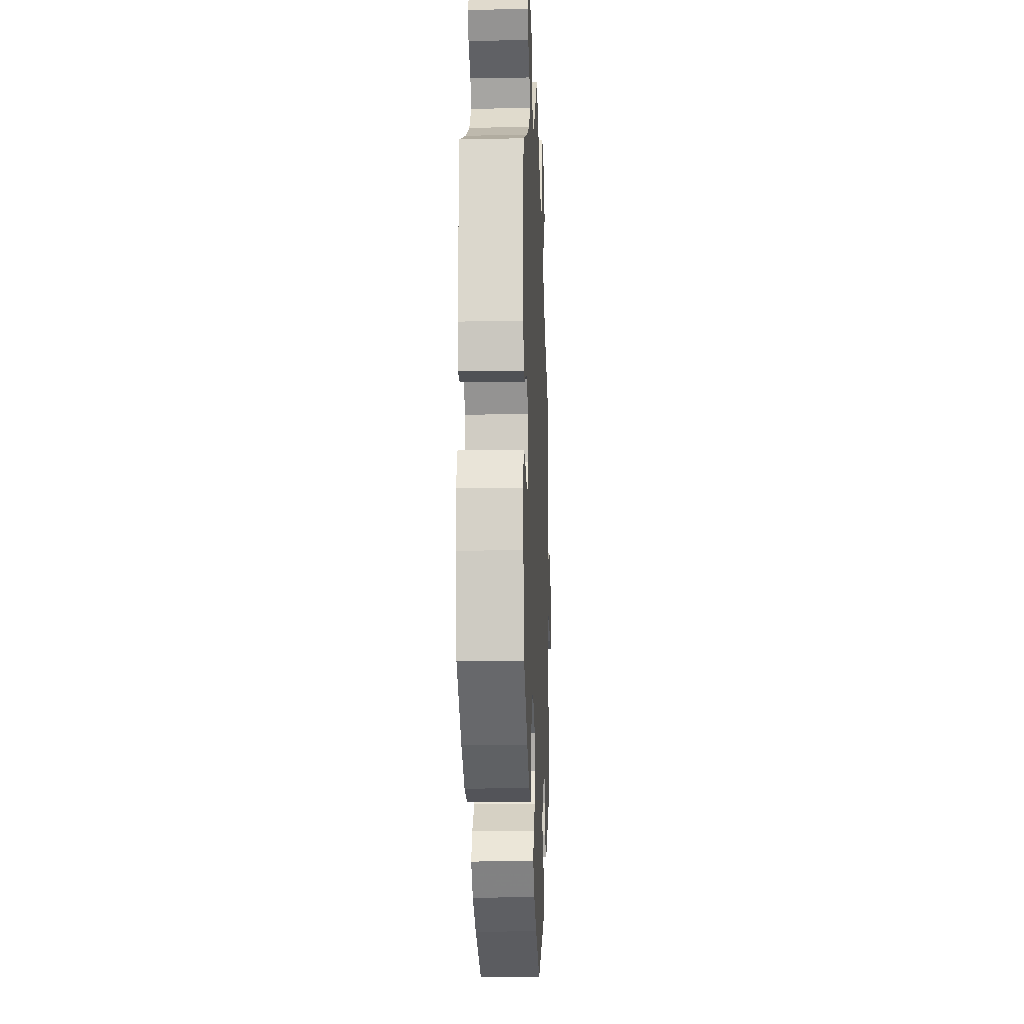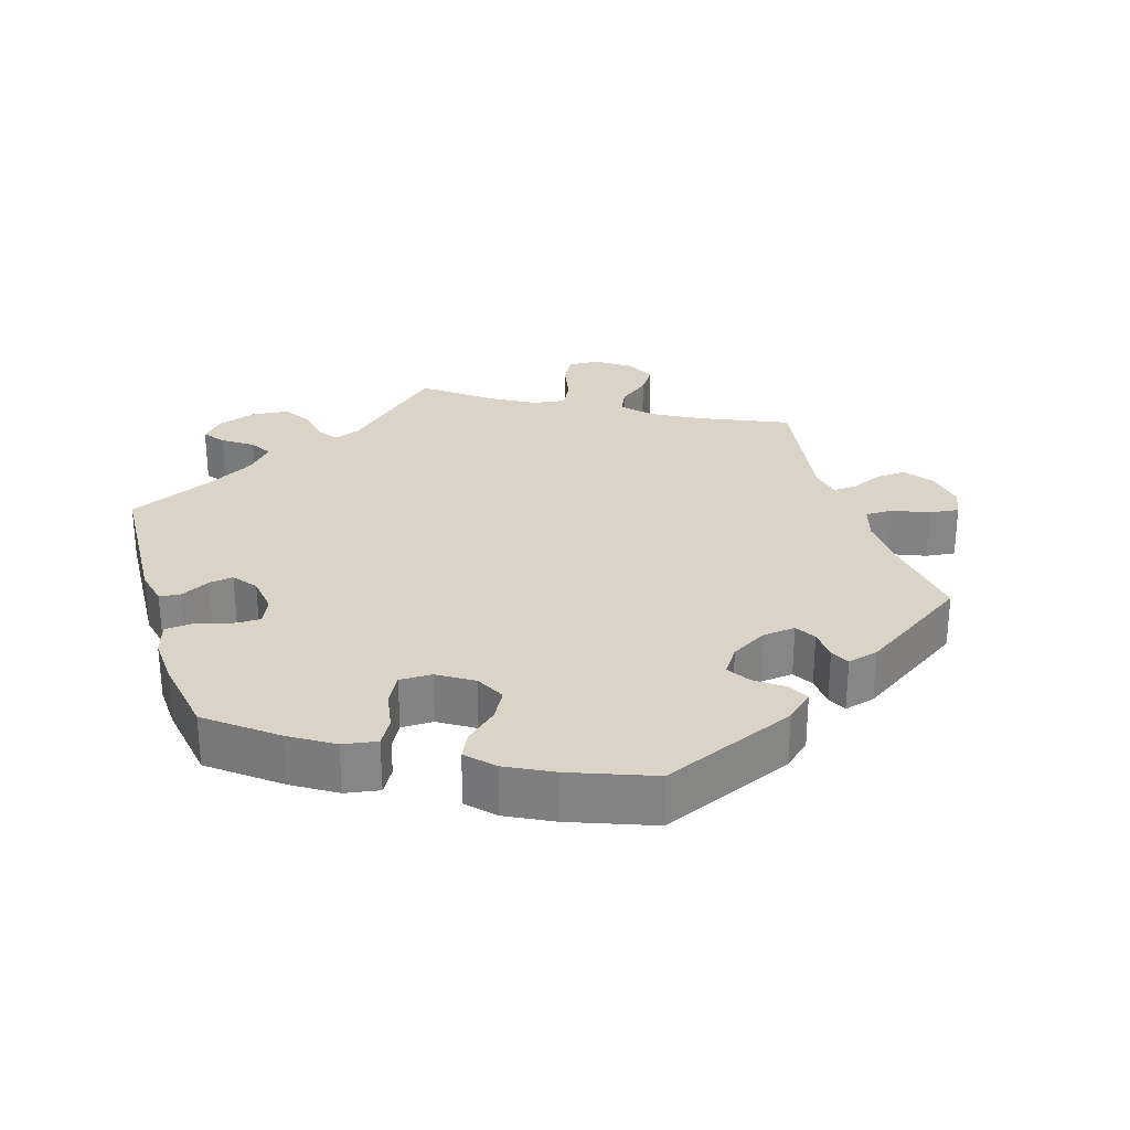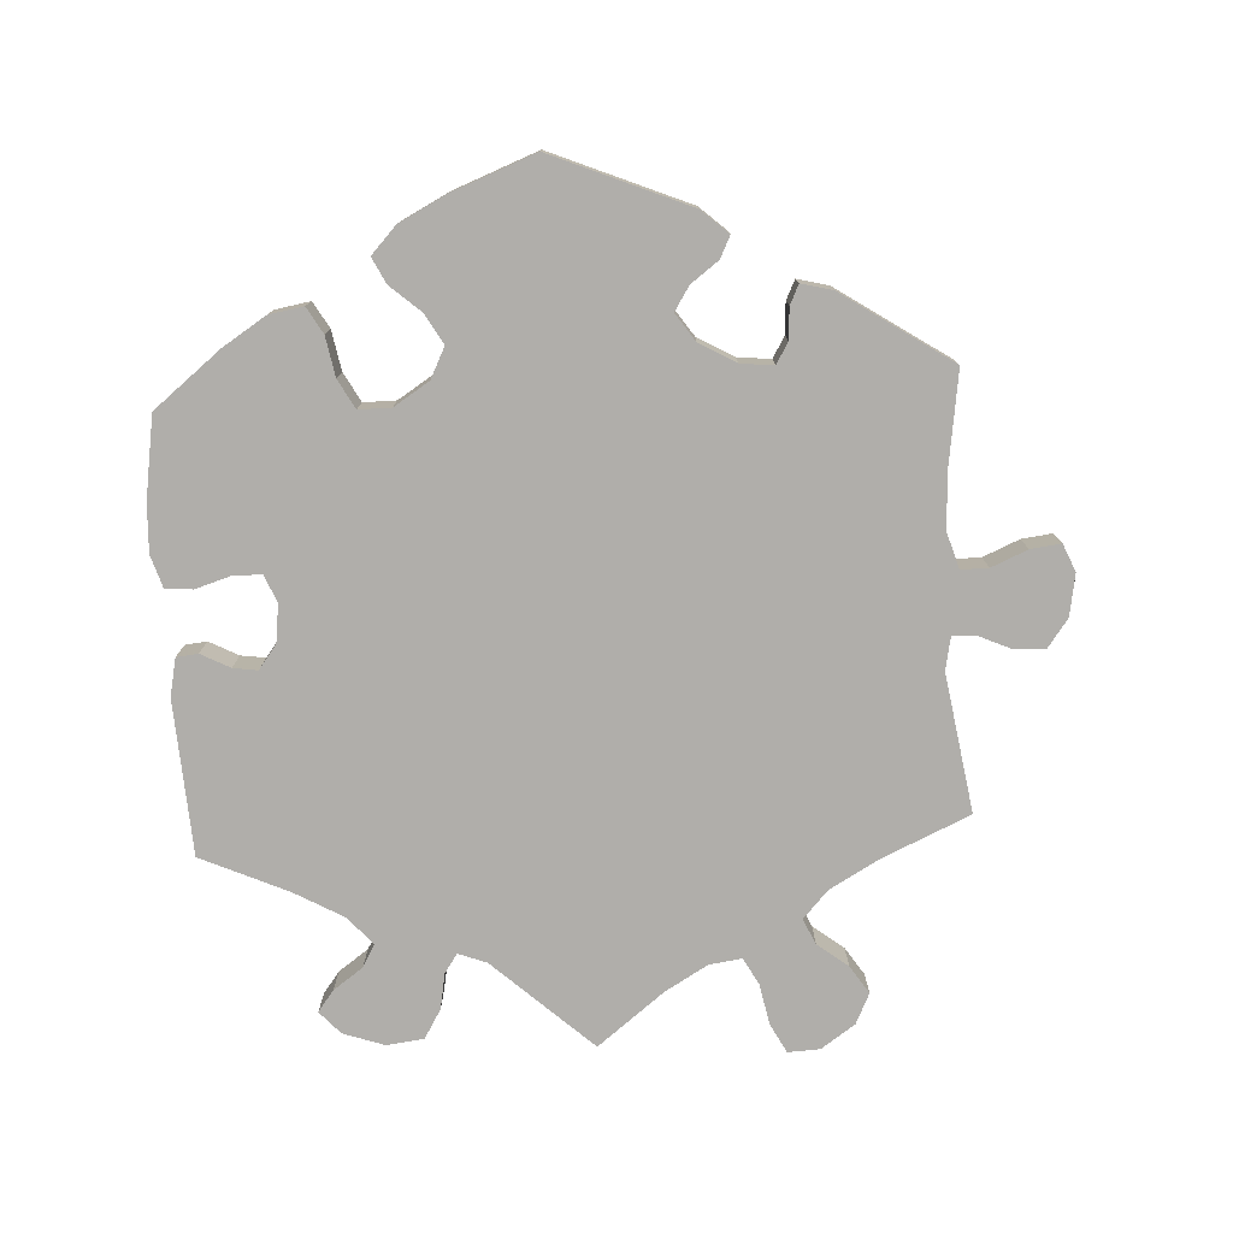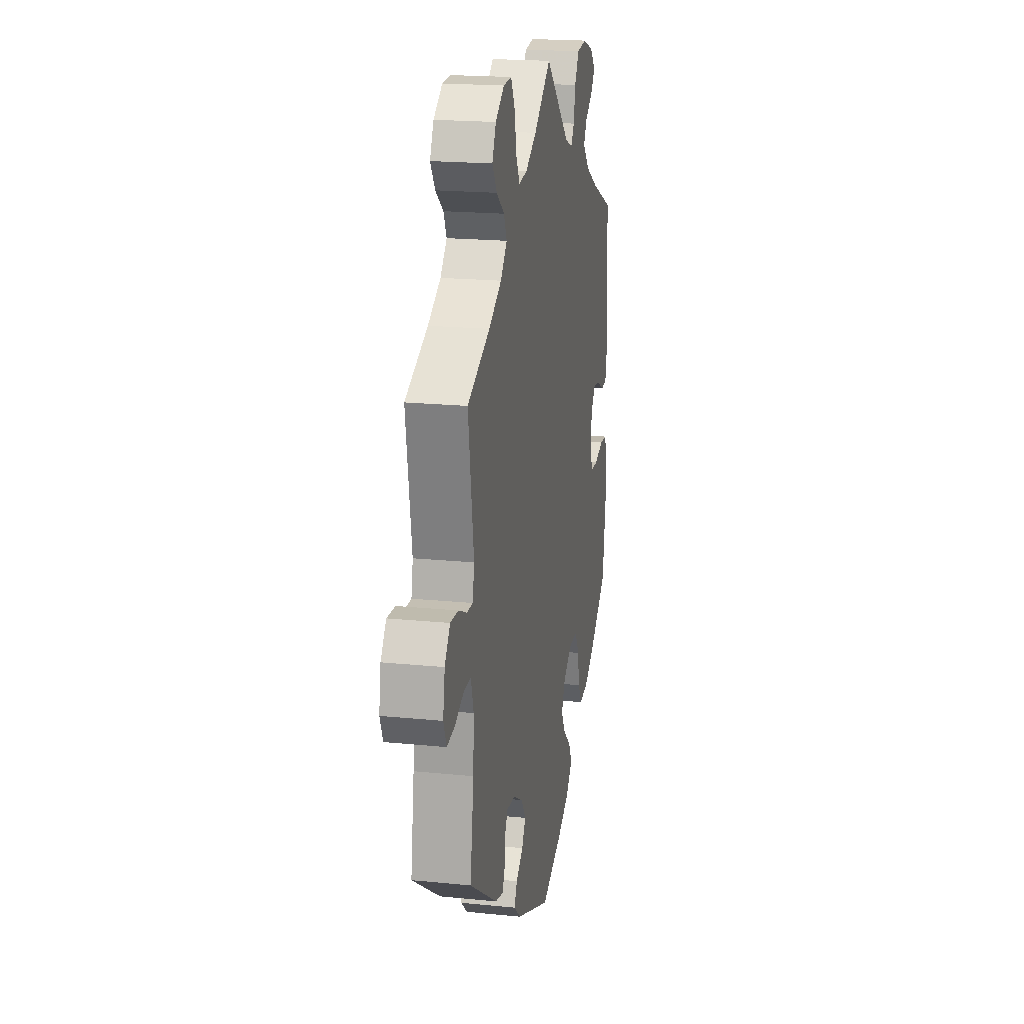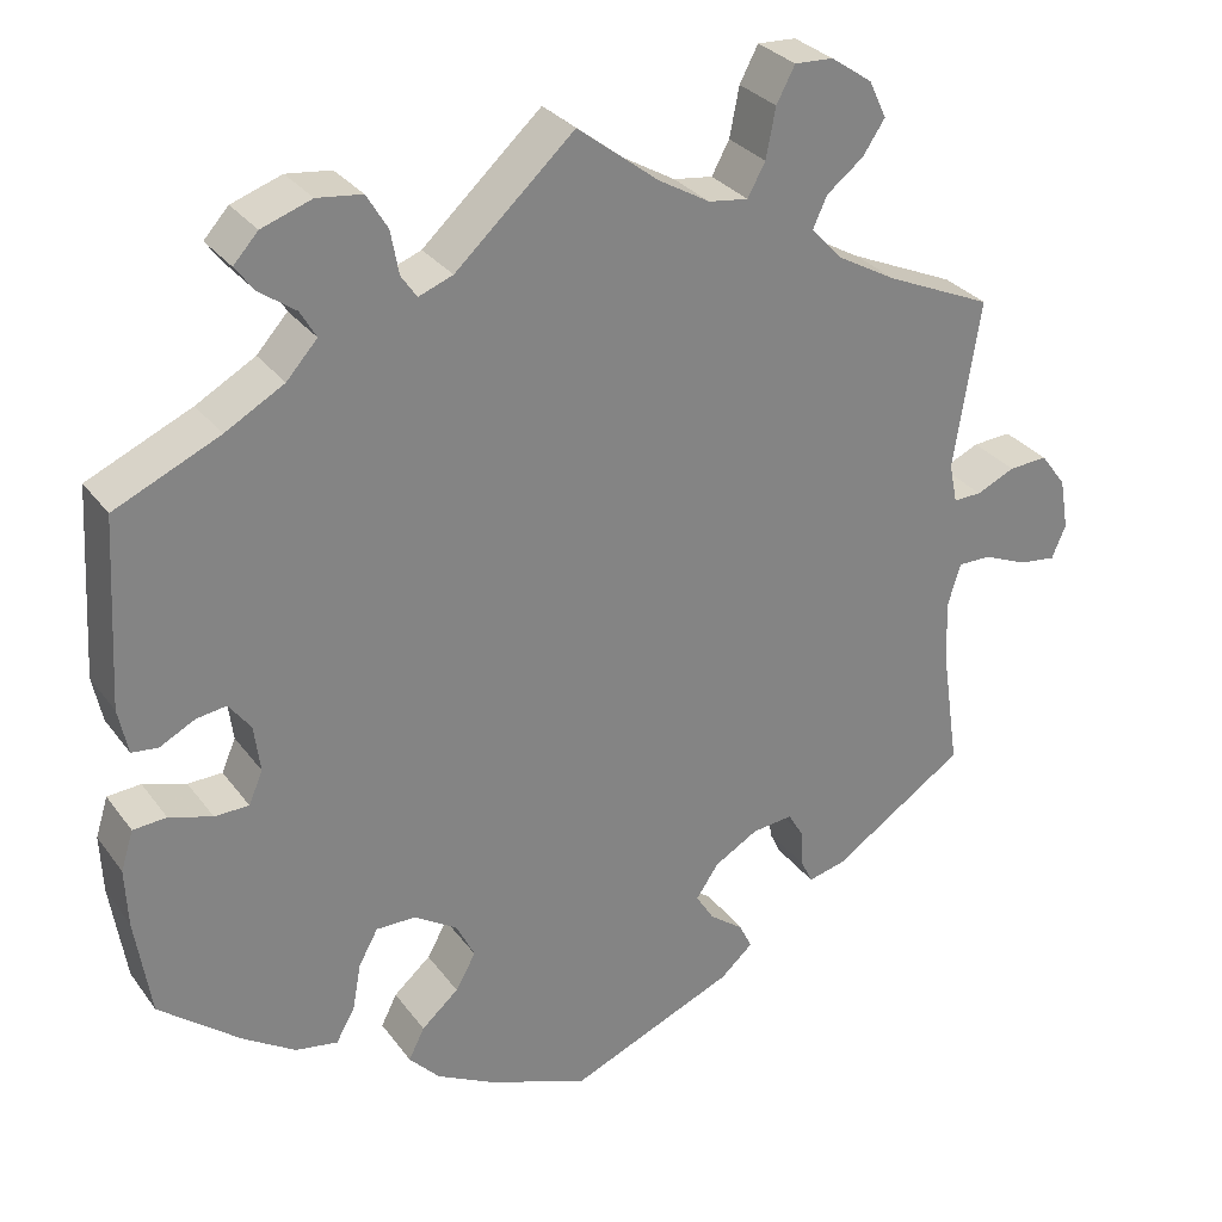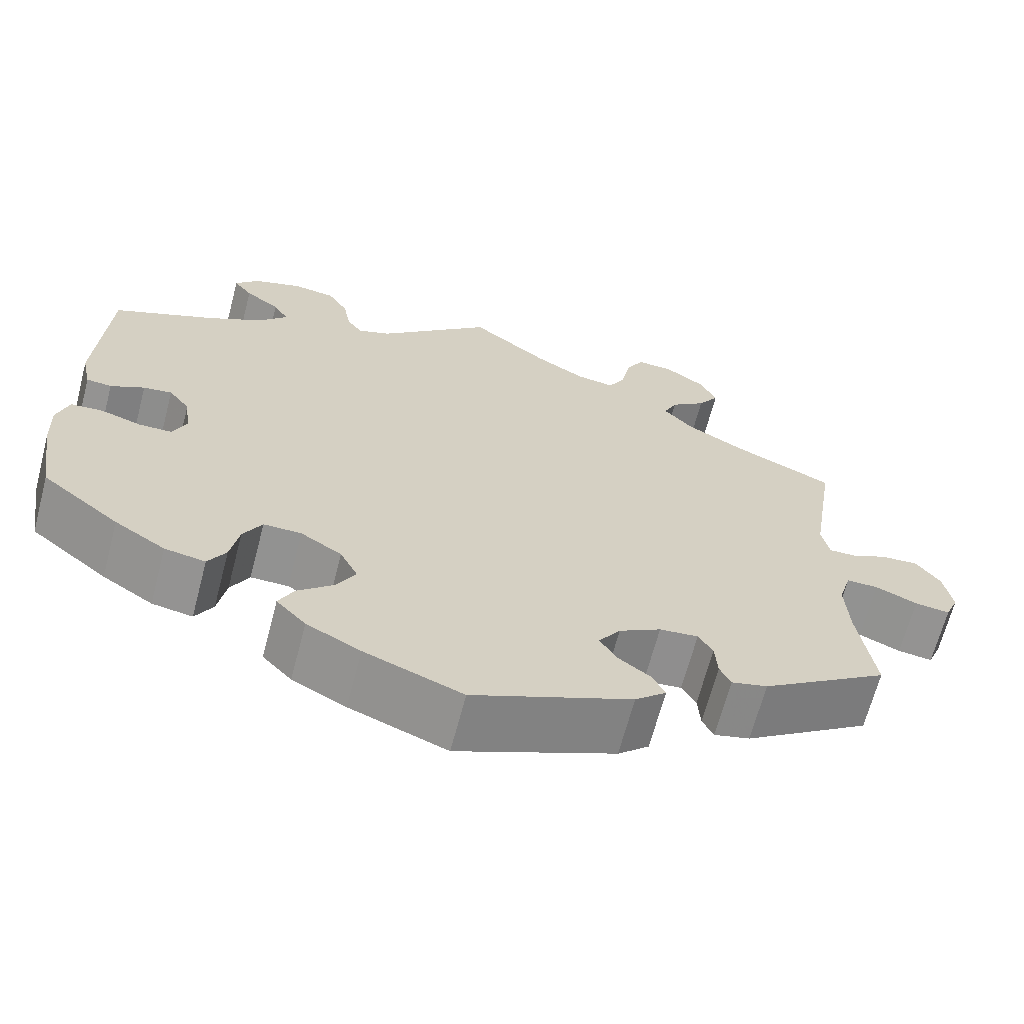
<metadata>
{"format":"obj","ext":"obj","renderer":"f3d","projection":"perspective","resolution":1024,"background":"white","views":[{"elev":-14.2,"azim":92.3,"up":"+Z"},{"elev":28.4,"azim":162.9,"up":"+Y"},{"elev":-77.7,"azim":-176.7,"up":"+Y"},{"elev":19.6,"azim":-79.3,"up":"+Z"},{"elev":29.6,"azim":150.7,"up":"+Z"},{"elev":-66.2,"azim":165.3,"up":"+Z"}]}
</metadata>
<code>
v -0.38 0.07 0.342
v -0.312 0.07 0.38
v -0.277 0.07 0.418
v -0.293 0.07 0.453
v -0.335 0.07 0.486
v -0.36 0.07 0.524
v -0.34 0.07 0.566
v -0.293 0.07 0.598
v -0.249 0.07 0.6
v -0.228 0.07 0.56
v -0.217 0.07 0.504
v -0.197 0.07 0.467
v -0.152 0.07 0.473
v -0.093 0.07 0.507
v -0.001 0.07 0.578
v 0.134 0.07 0.454
v 0.173 0.07 0.439
v 0.191 0.07 0.465
v 0.2 0.07 0.514
v 0.224 0.07 0.554
v 0.275 0.07 0.56
v 0.332 0.07 0.54
v 0.36 0.07 0.509
v 0.338 0.07 0.48
v 0.297 0.07 0.451
v 0.279 0.07 0.42
v 0.314 0.07 0.381
v 0.381 0.07 0.343
v 0.5 0.07 0.289
v 0.512 0.07 0.076
v 0.501 0.07 0.024
v 0.471 0.07 0.021
v 0.431 0.07 0.042
v 0.397 0.07 0.047
v 0.372 0.07 0.014
v 0.365 0.07 -0.039
v 0.381 0.07 -0.076
v 0.42 0.07 -0.077
v 0.469 0.07 -0.062
v 0.507 0.07 -0.065
v 0.521 0.07 -0.11
v 0.518 0.07 -0.176
v 0.5 0.07 -0.289
v 0.408 0.07 -0.362
v 0.348 0.07 -0.4
v 0.3 0.07 -0.408
v 0.279 0.07 -0.372
v 0.269 0.07 -0.317
v 0.247 0.07 -0.277
v 0.202 0.07 -0.277
v 0.153 0.07 -0.308
v 0.132 0.07 -0.35
v 0.155 0.07 -0.391
v 0.197 0.07 -0.428
v 0.215 0.07 -0.464
v 0.18 0.07 -0.501
v 0.116 0.07 -0.534
v 0 0.07 -0.578
v -0.189 0.07 -0.498
v -0.226 0.07 -0.465
v -0.211 0.07 -0.435
v -0.173 0.07 -0.407
v -0.152 0.07 -0.374
v -0.178 0.07 -0.336
v -0.228 0.07 -0.307
v -0.274 0.07 -0.302
v -0.291 0.07 -0.331
v -0.294 0.07 -0.374
v -0.307 0.07 -0.401
v -0.35 0.07 -0.39
v -0.501 0.07 -0.289
v -0.482 0.07 -0.159
v -0.478 0.07 -0.082
v -0.493 0.07 -0.032
v -0.531 0.07 -0.032
v -0.581 0.07 -0.053
v -0.623 0.07 -0.058
v -0.639 0.07 -0.02
v -0.629 0.07 0.038
v -0.6 0.07 0.077
v -0.556 0.07 0.074
v -0.512 0.07 0.054
v -0.48 0.07 0.053
v -0.471 0.07 0.098
v -0.501 0.07 0.289
v -0.38 0 0.342
v -0.312 0 0.38
v -0.277 0 0.418
v -0.293 0 0.453
v -0.335 0 0.486
v -0.36 0 0.524
v -0.34 0 0.566
v -0.293 0 0.598
v -0.249 0 0.6
v -0.228 0 0.56
v -0.217 0 0.504
v -0.197 0 0.467
v -0.152 0 0.473
v -0.093 0 0.507
v -0.001 0 0.578
v 0.134 0 0.454
v 0.173 0 0.439
v 0.191 0 0.465
v 0.2 0 0.514
v 0.224 0 0.554
v 0.275 0 0.56
v 0.332 0 0.54
v 0.36 0 0.509
v 0.338 0 0.48
v 0.297 0 0.451
v 0.279 0 0.42
v 0.314 0 0.381
v 0.381 0 0.343
v 0.5 0 0.289
v 0.512 0 0.076
v 0.501 0 0.024
v 0.471 0 0.021
v 0.431 0 0.042
v 0.397 0 0.047
v 0.372 0 0.014
v 0.365 0 -0.039
v 0.381 0 -0.076
v 0.42 0 -0.077
v 0.469 0 -0.062
v 0.507 0 -0.065
v 0.521 0 -0.11
v 0.518 0 -0.176
v 0.5 0 -0.289
v 0.408 0 -0.362
v 0.348 0 -0.4
v 0.3 0 -0.408
v 0.279 0 -0.372
v 0.269 0 -0.317
v 0.247 0 -0.277
v 0.202 0 -0.277
v 0.153 0 -0.308
v 0.132 0 -0.35
v 0.155 0 -0.391
v 0.197 0 -0.428
v 0.215 0 -0.464
v 0.18 0 -0.501
v 0.116 0 -0.534
v 0 0 -0.578
v -0.189 0 -0.498
v -0.226 0 -0.465
v -0.211 0 -0.435
v -0.173 0 -0.407
v -0.152 0 -0.374
v -0.178 0 -0.336
v -0.228 0 -0.307
v -0.274 0 -0.302
v -0.291 0 -0.331
v -0.294 0 -0.374
v -0.307 0 -0.401
v -0.35 0 -0.39
v -0.501 0 -0.289
v -0.482 0 -0.159
v -0.478 0 -0.082
v -0.493 0 -0.032
v -0.531 0 -0.032
v -0.581 0 -0.053
v -0.623 0 -0.058
v -0.639 0 -0.02
v -0.629 0 0.038
v -0.6 0 0.077
v -0.556 0 0.074
v -0.512 0 0.054
v -0.48 0 0.053
v -0.471 0 0.098
v -0.501 0 0.289
f 84 85 1
f 83 84 1 2
f 79 80 81 82
f 79 82 83
f 78 79 83
f 75 76 77 78
f 74 75 78 83
f 73 74 83 2
f 69 70 71 72
f 67 68 69 72
f 66 67 72 73
f 65 66 73 2
f 59 60 61 62
f 59 62 63
f 58 59 63
f 57 58 63 64
f 53 54 55 56
f 52 53 56 57
f 45 46 47 48
f 45 48 49
f 44 45 49
f 43 44 49
f 42 43 49
f 41 42 49 50
f 38 39 40 41
f 37 38 41 50
f 30 31 32 33
f 28 29 30 33
f 27 28 33 34
f 26 27 34 35
f 22 23 24 25
f 22 25 26
f 21 22 26
f 18 19 20 21
f 17 18 21 26
f 14 15 16
f 13 14 16 17
f 12 13 17 26
f 8 9 10 11
f 8 11 12
f 7 8 12
f 4 5 6 7
f 3 4 7 12
f 64 65 2 3
f 52 57 64 3
f 51 52 3 12
f 36 37 50 51
f 35 36 51
f 12 26 35 51
f 86 170 169
f 87 86 169 168
f 167 166 165 164
f 168 167 164
f 168 164 163
f 163 162 161 160
f 168 163 160 159
f 87 168 159 158
f 157 156 155 154
f 157 154 153 152
f 158 157 152 151
f 87 158 151 150
f 147 146 145 144
f 148 147 144
f 148 144 143
f 149 148 143 142
f 141 140 139 138
f 142 141 138 137
f 133 132 131 130
f 134 133 130
f 134 130 129
f 134 129 128
f 134 128 127
f 135 134 127 126
f 126 125 124 123
f 135 126 123 122
f 118 117 116 115
f 118 115 114 113
f 119 118 113 112
f 120 119 112 111
f 110 109 108 107
f 111 110 107
f 111 107 106
f 106 105 104 103
f 111 106 103 102
f 101 100 99
f 102 101 99 98
f 111 102 98 97
f 96 95 94 93
f 97 96 93
f 97 93 92
f 92 91 90 89
f 97 92 89 88
f 88 87 150 149
f 88 149 142 137
f 97 88 137 136
f 136 135 122 121
f 136 121 120
f 136 120 111 97
f 1 86 87 2
f 2 87 88 3
f 3 88 89 4
f 4 89 90 5
f 5 90 91 6
f 6 91 92 7
f 7 92 93 8
f 8 93 94 9
f 9 94 95 10
f 10 95 96 11
f 11 96 97 12
f 12 97 98 13
f 13 98 99 14
f 14 99 100 15
f 15 100 101 16
f 16 101 102 17
f 17 102 103 18
f 18 103 104 19
f 19 104 105 20
f 20 105 106 21
f 21 106 107 22
f 22 107 108 23
f 23 108 109 24
f 24 109 110 25
f 25 110 111 26
f 26 111 112 27
f 27 112 113 28
f 28 113 114 29
f 29 114 115 30
f 30 115 116 31
f 31 116 117 32
f 32 117 118 33
f 33 118 119 34
f 34 119 120 35
f 35 120 121 36
f 36 121 122 37
f 37 122 123 38
f 38 123 124 39
f 39 124 125 40
f 40 125 126 41
f 41 126 127 42
f 42 127 128 43
f 43 128 129 44
f 44 129 130 45
f 45 130 131 46
f 46 131 132 47
f 47 132 133 48
f 48 133 134 49
f 49 134 135 50
f 50 135 136 51
f 51 136 137 52
f 52 137 138 53
f 53 138 139 54
f 54 139 140 55
f 55 140 141 56
f 56 141 142 57
f 57 142 143 58
f 58 143 144 59
f 59 144 145 60
f 60 145 146 61
f 61 146 147 62
f 62 147 148 63
f 63 148 149 64
f 64 149 150 65
f 65 150 151 66
f 66 151 152 67
f 67 152 153 68
f 68 153 154 69
f 69 154 155 70
f 70 155 156 71
f 71 156 157 72
f 72 157 158 73
f 73 158 159 74
f 74 159 160 75
f 75 160 161 76
f 76 161 162 77
f 77 162 163 78
f 78 163 164 79
f 79 164 165 80
f 80 165 166 81
f 81 166 167 82
f 82 167 168 83
f 83 168 169 84
f 84 169 170 85
f 85 170 86 1

</code>
